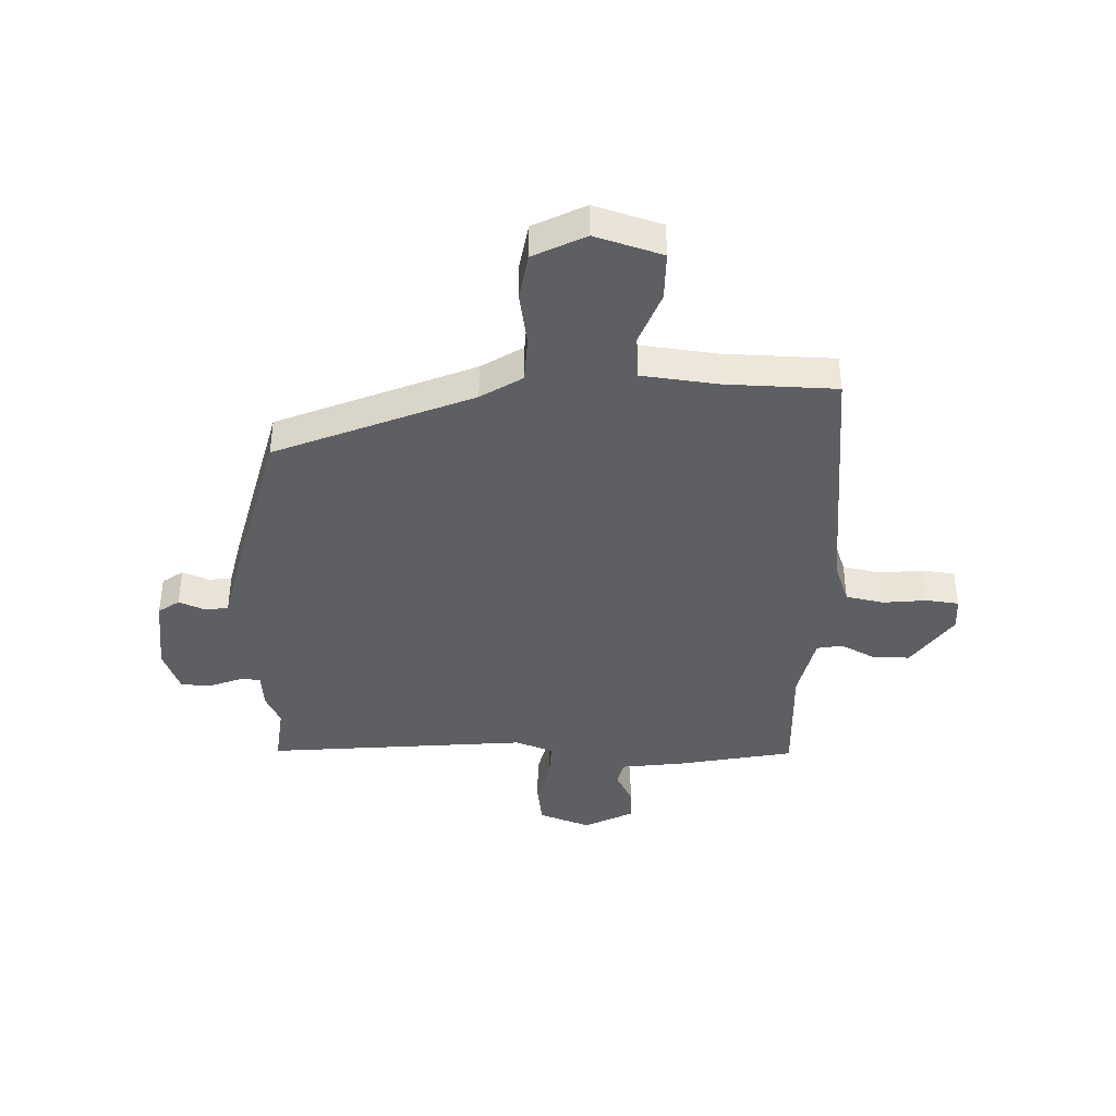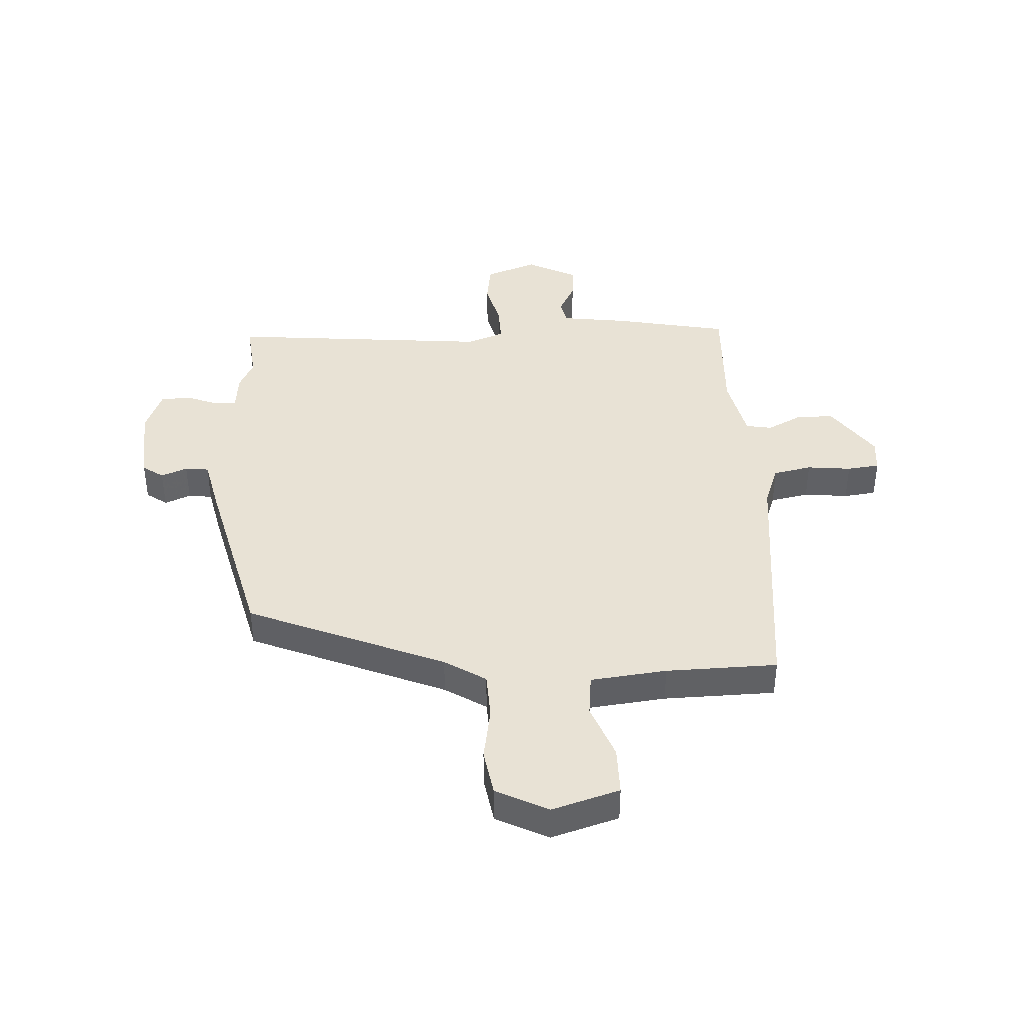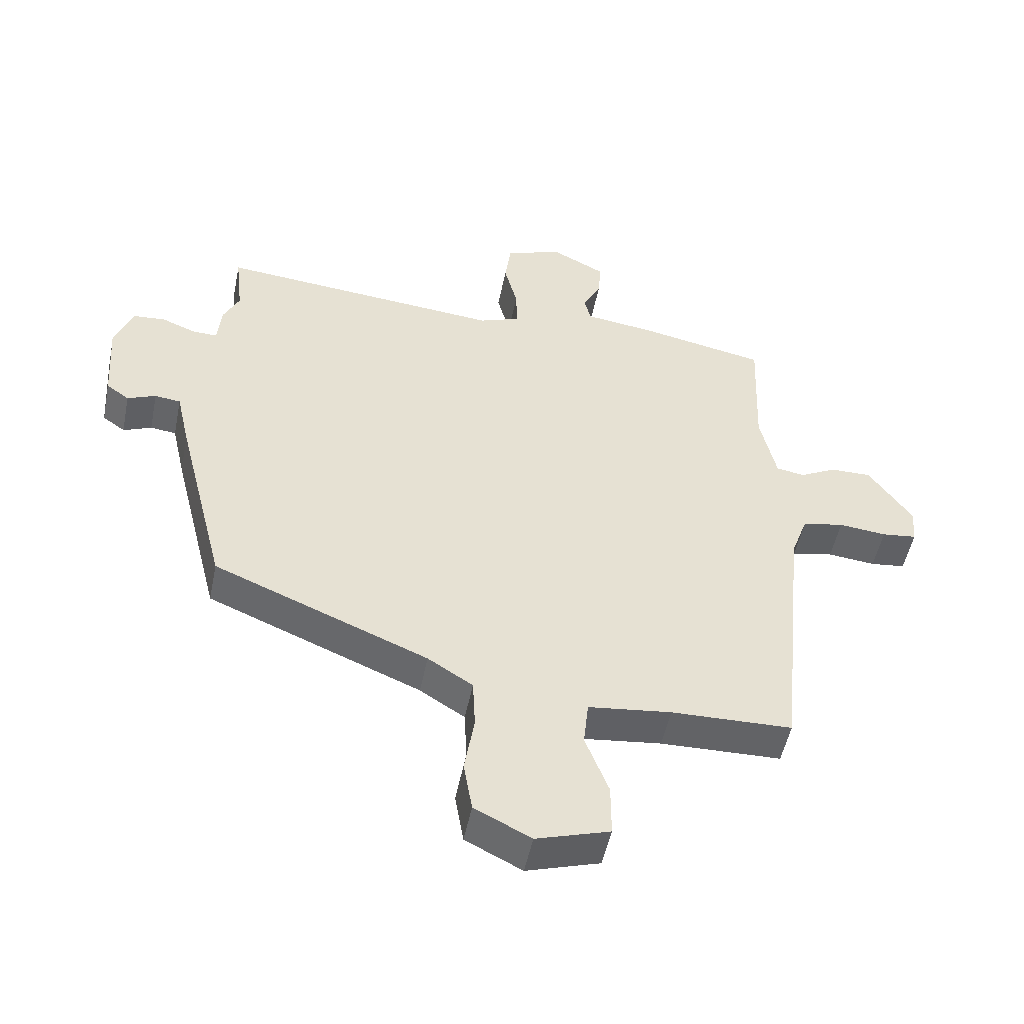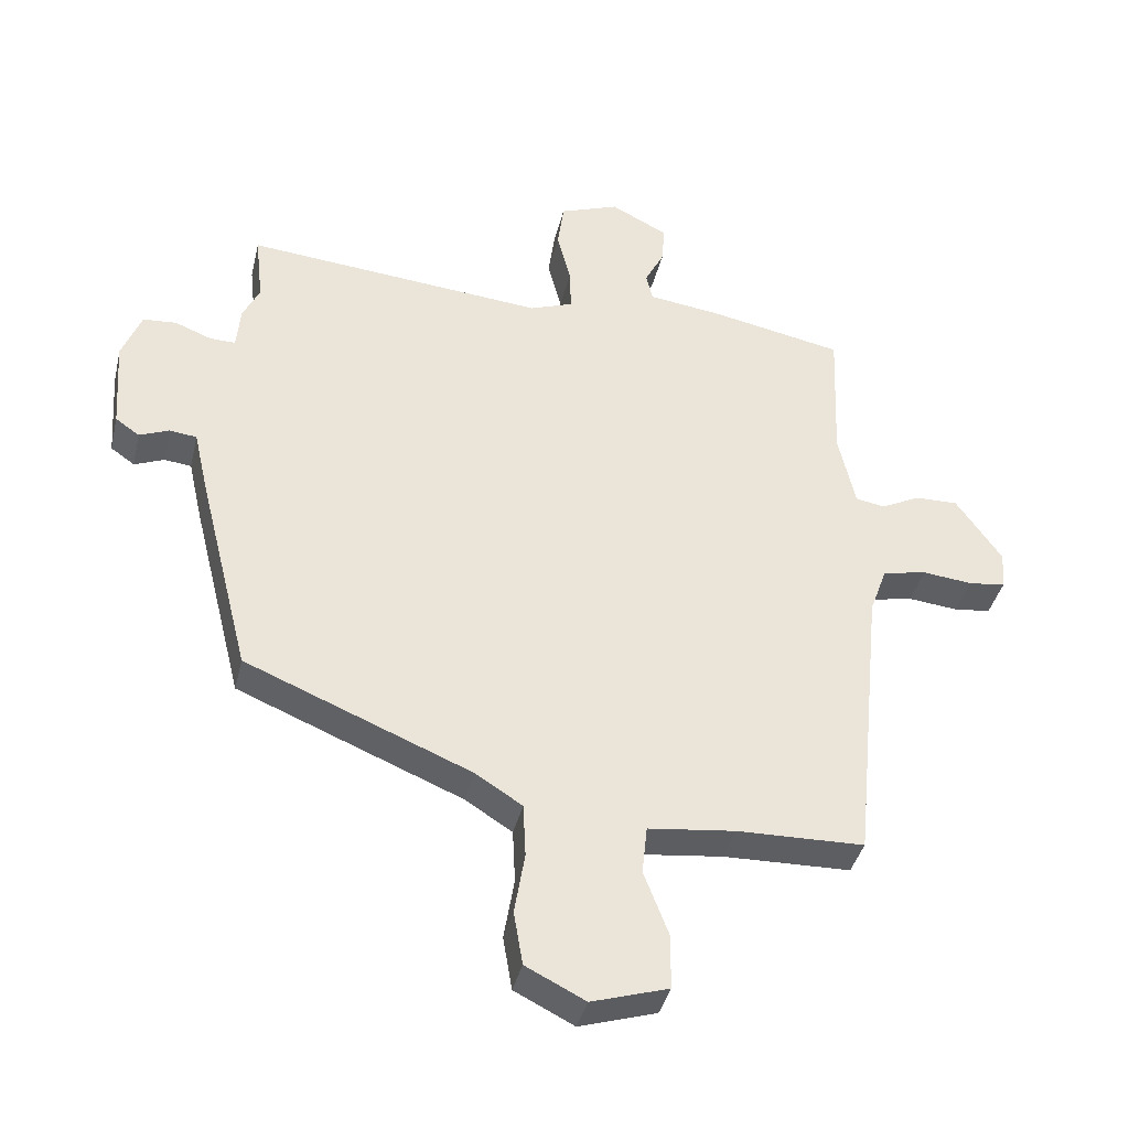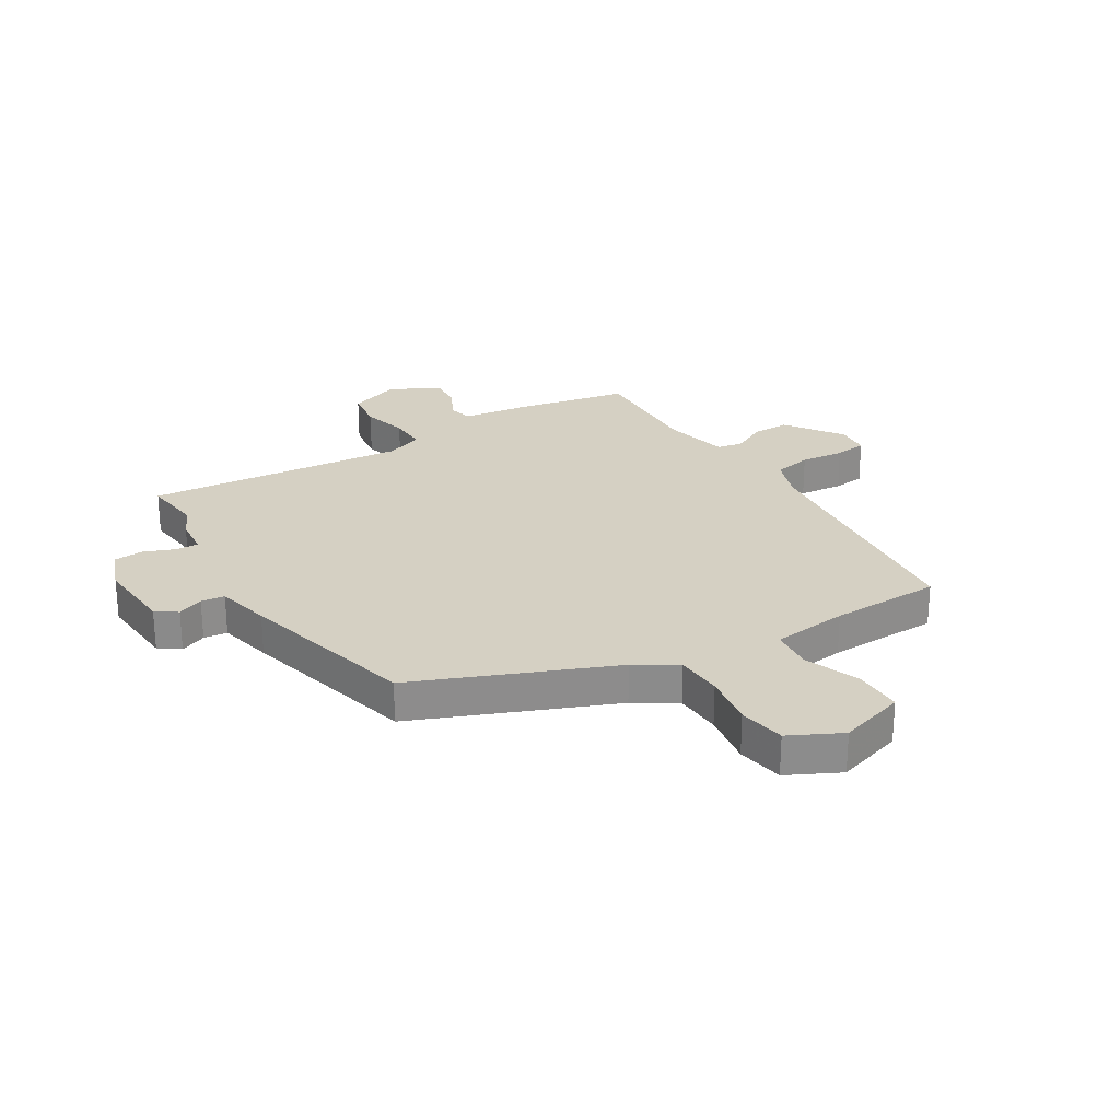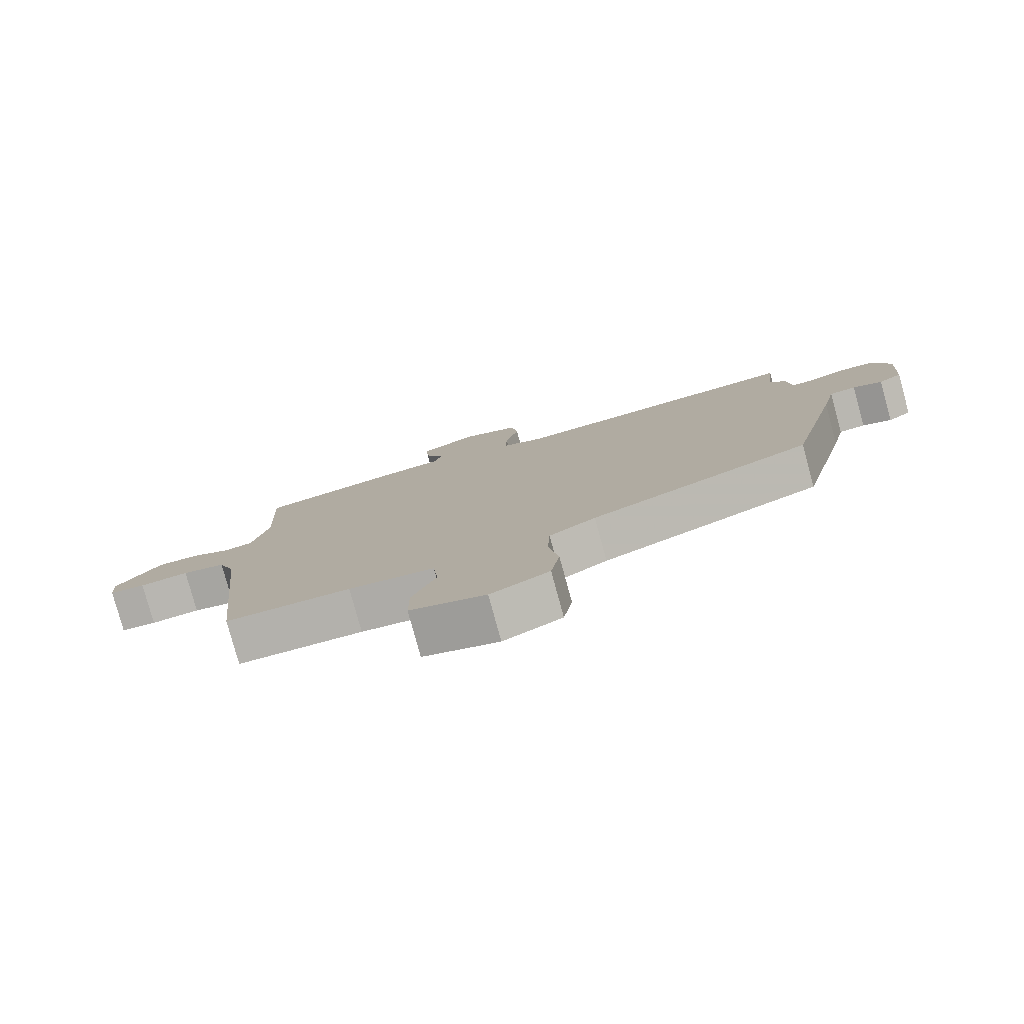
<metadata>
{"format":"obj","ext":"obj","renderer":"f3d","projection":"perspective","resolution":1024,"background":"white","views":[{"elev":-40.3,"azim":178.3,"up":"+Y"},{"elev":40.7,"azim":177.2,"up":"+Y"},{"elev":-51.0,"azim":168.6,"up":"+Z"},{"elev":-39.2,"azim":166.8,"up":"+Z"},{"elev":26.1,"azim":148.5,"up":"+Y"},{"elev":-79.7,"azim":15.3,"up":"+Z"}]}
</metadata>
<code>
v 0.503 0.07 0.524
v 0.491 0.07 0.417
v 0.517 0.07 0.363
v 0.523 0.07 0.296
v 0.563 0.07 0.297
v 0.619 0.07 0.319
v 0.671 0.07 0.315
v 0.701 0.07 0.238
v 0.691 0.07 0.097
v 0.654 0.07 0.071
v 0.608 0.07 0.09
v 0.566 0.07 0.085
v 0.544 0.07 -0.012
v 0.464 0.07 -0.33
v 0.116 0.07 -0.473
v 0.043 0.07 -0.519
v 0.039 0.07 -0.602
v 0.055 0.07 -0.698
v 0.041 0.07 -0.781
v -0.051 0.07 -0.827
v -0.17 0.07 -0.79
v -0.17 0.07 -0.704
v -0.132 0.07 -0.605
v -0.14 0.07 -0.53
v -0.275 0.07 -0.514
v -0.472 0.07 -0.509
v -0.518 0.07 -0.055
v -0.545 0.07 0.02
v -0.613 0.07 0.034
v -0.691 0.07 0.026
v -0.748 0.07 0.033
v -0.753 0.07 0.093
v -0.682 0.07 0.194
v -0.615 0.07 0.193
v -0.555 0.07 0.162
v -0.509 0.07 0.17
v -0.483 0.07 0.287
v -0.492 0.07 0.503
v -0.287 0.07 0.543
v -0.172 0.07 0.558
v -0.162 0.07 0.601
v -0.192 0.07 0.66
v -0.196 0.07 0.72
v -0.108 0.07 0.765
v -0.016 0.07 0.731
v -0.006 0.07 0.658
v -0.027 0.07 0.575
v -0.029 0.07 0.508
v 0.038 0.07 0.483
v 0.503 0 0.524
v 0.491 0 0.417
v 0.517 0 0.363
v 0.523 0 0.296
v 0.563 0 0.297
v 0.619 0 0.319
v 0.671 0 0.315
v 0.701 0 0.238
v 0.691 0 0.097
v 0.654 0 0.071
v 0.608 0 0.09
v 0.566 0 0.085
v 0.544 0 -0.012
v 0.464 0 -0.33
v 0.116 0 -0.473
v 0.043 0 -0.519
v 0.039 0 -0.602
v 0.055 0 -0.698
v 0.041 0 -0.781
v -0.051 0 -0.827
v -0.17 0 -0.79
v -0.17 0 -0.704
v -0.132 0 -0.605
v -0.14 0 -0.53
v -0.275 0 -0.514
v -0.472 0 -0.509
v -0.518 0 -0.055
v -0.545 0 0.02
v -0.613 0 0.034
v -0.691 0 0.026
v -0.748 0 0.033
v -0.753 0 0.093
v -0.682 0 0.194
v -0.615 0 0.193
v -0.555 0 0.162
v -0.509 0 0.17
v -0.483 0 0.287
v -0.492 0 0.503
v -0.287 0 0.543
v -0.172 0 0.558
v -0.162 0 0.601
v -0.192 0 0.66
v -0.196 0 0.72
v -0.108 0 0.765
v -0.016 0 0.731
v -0.006 0 0.658
v -0.027 0 0.575
v -0.029 0 0.508
v 0.038 0 0.483
f 44 45 46 47
f 44 47 48
f 41 42 43 44
f 40 41 44 48
f 37 38 39 40
f 36 37 40 48
f 32 33 34 35
f 32 35 36
f 29 30 31 32
f 28 29 32 36
f 27 28 36 48
f 25 26 27 48
f 20 21 22 23
f 20 23 24
f 17 18 19 20
f 16 17 20 24
f 15 16 24 25
f 12 13 14 15
f 8 9 10 11
f 8 11 12
f 5 6 7 8
f 4 5 8 12
f 2 3 4
f 2 4 12 15
f 49 1 2 15
f 15 25 48 49
f 96 95 94 93
f 97 96 93
f 93 92 91 90
f 97 93 90 89
f 89 88 87 86
f 97 89 86 85
f 84 83 82 81
f 85 84 81
f 81 80 79 78
f 85 81 78 77
f 97 85 77 76
f 97 76 75 74
f 72 71 70 69
f 73 72 69
f 69 68 67 66
f 73 69 66 65
f 74 73 65 64
f 64 63 62 61
f 60 59 58 57
f 61 60 57
f 57 56 55 54
f 61 57 54 53
f 53 52 51
f 64 61 53 51
f 64 51 50 98
f 98 97 74 64
f 1 50 51 2
f 2 51 52 3
f 3 52 53 4
f 4 53 54 5
f 5 54 55 6
f 6 55 56 7
f 7 56 57 8
f 8 57 58 9
f 9 58 59 10
f 10 59 60 11
f 11 60 61 12
f 12 61 62 13
f 13 62 63 14
f 14 63 64 15
f 15 64 65 16
f 16 65 66 17
f 17 66 67 18
f 18 67 68 19
f 19 68 69 20
f 20 69 70 21
f 21 70 71 22
f 22 71 72 23
f 23 72 73 24
f 24 73 74 25
f 25 74 75 26
f 26 75 76 27
f 27 76 77 28
f 28 77 78 29
f 29 78 79 30
f 30 79 80 31
f 31 80 81 32
f 32 81 82 33
f 33 82 83 34
f 34 83 84 35
f 35 84 85 36
f 36 85 86 37
f 37 86 87 38
f 38 87 88 39
f 39 88 89 40
f 40 89 90 41
f 41 90 91 42
f 42 91 92 43
f 43 92 93 44
f 44 93 94 45
f 45 94 95 46
f 46 95 96 47
f 47 96 97 48
f 48 97 98 49
f 49 98 50 1

</code>
